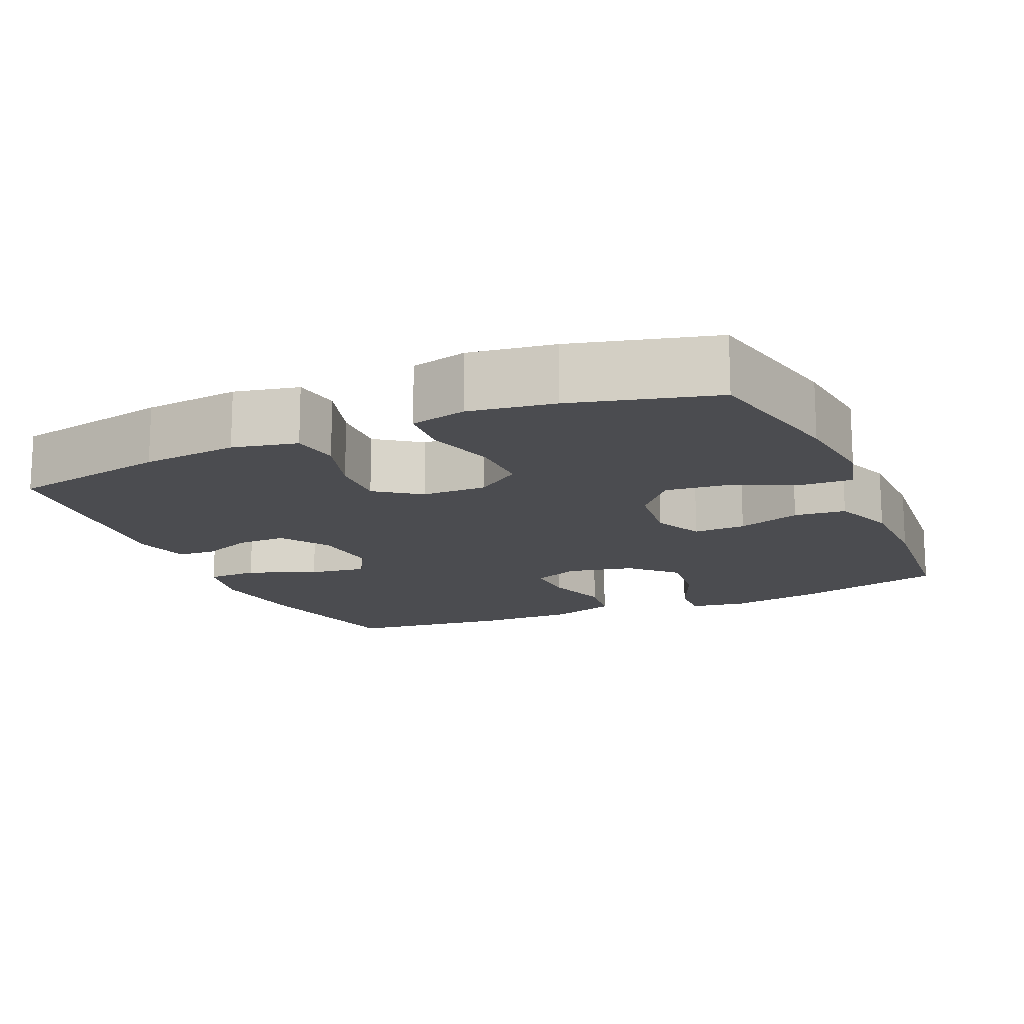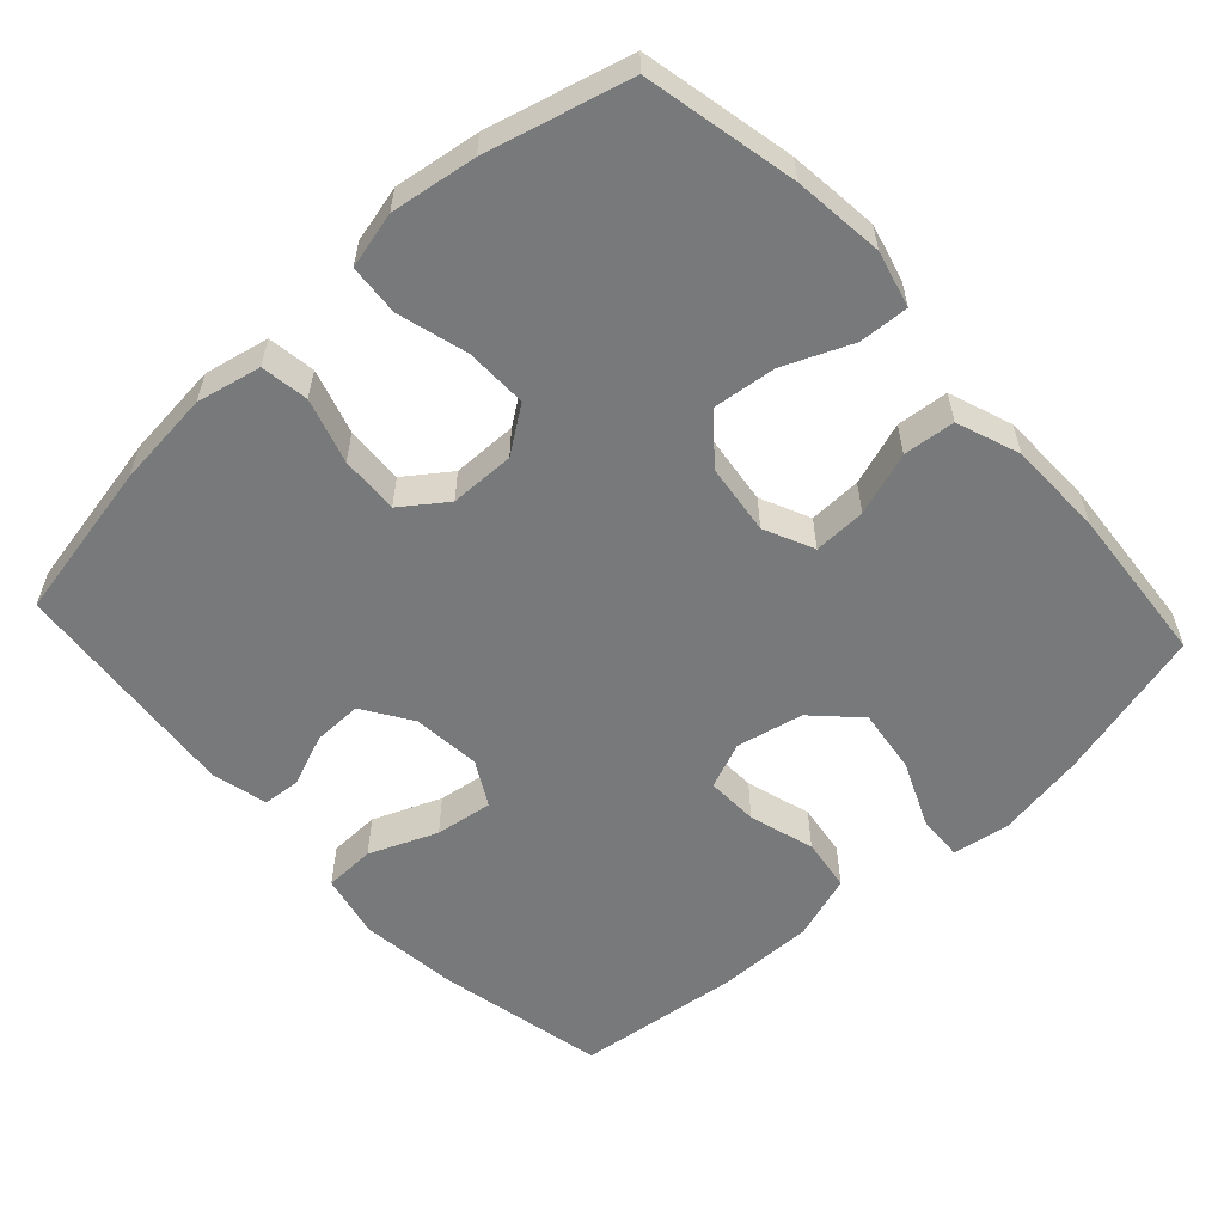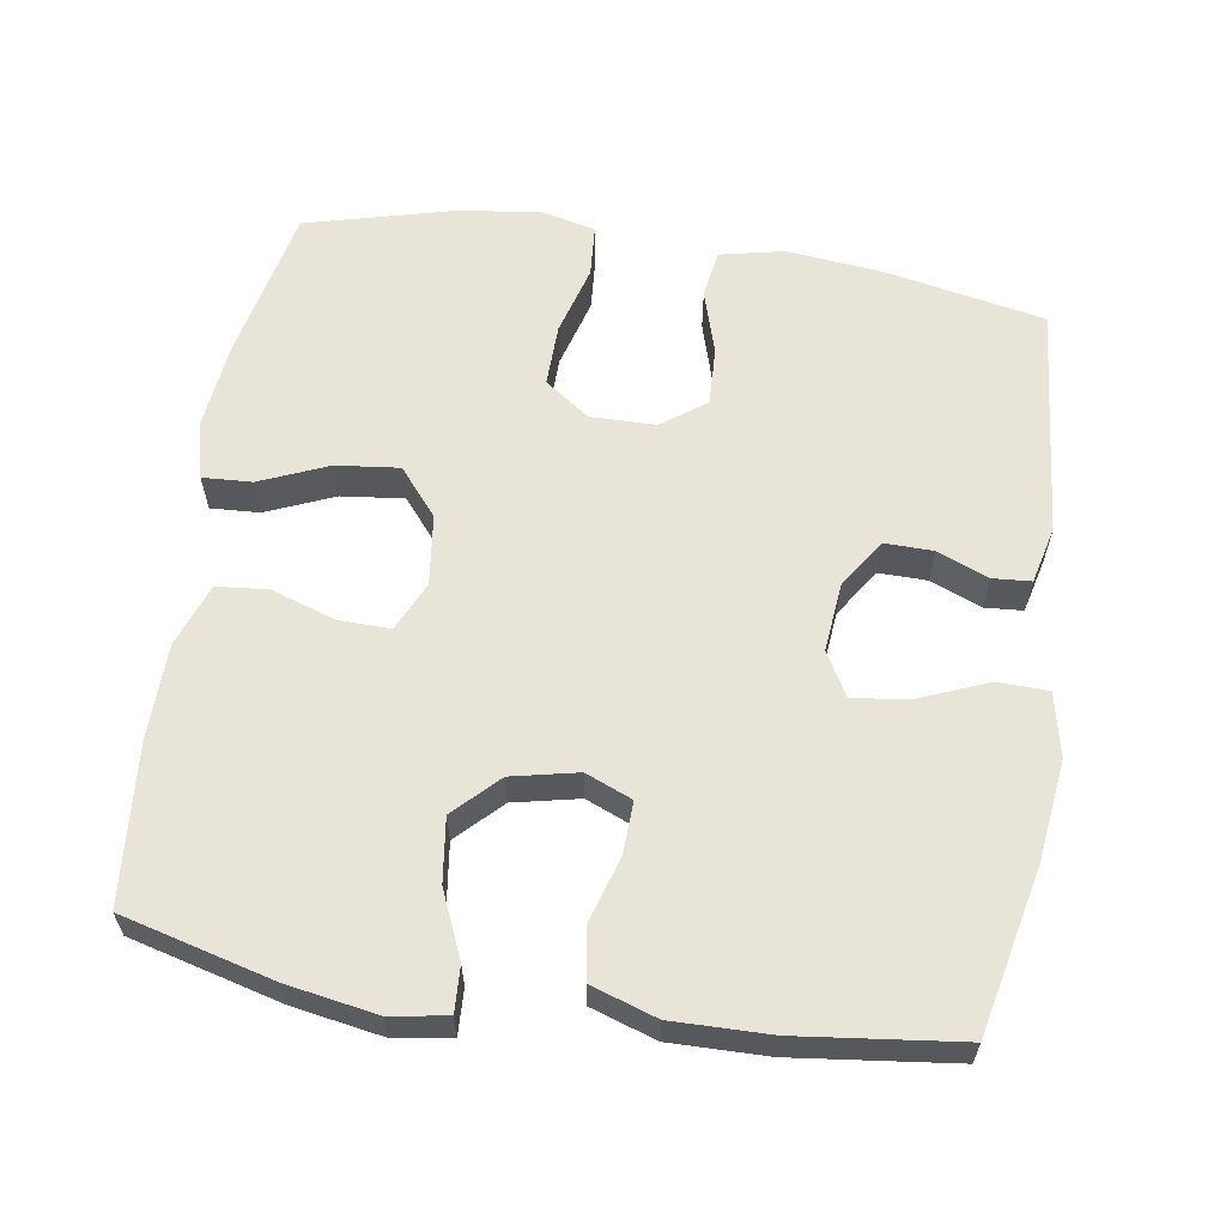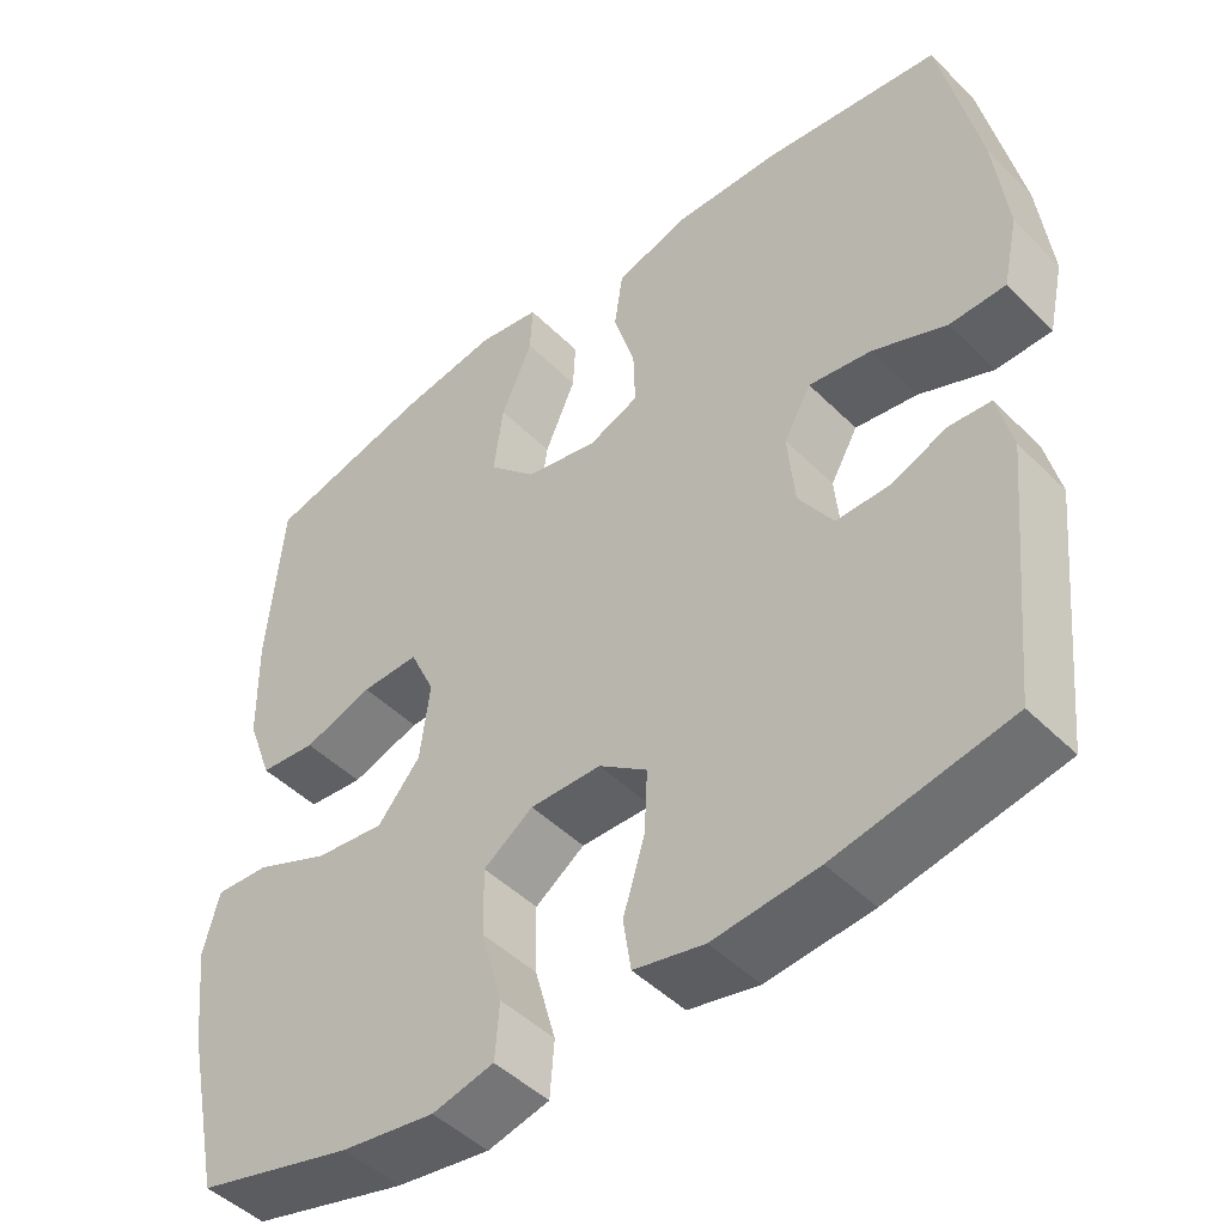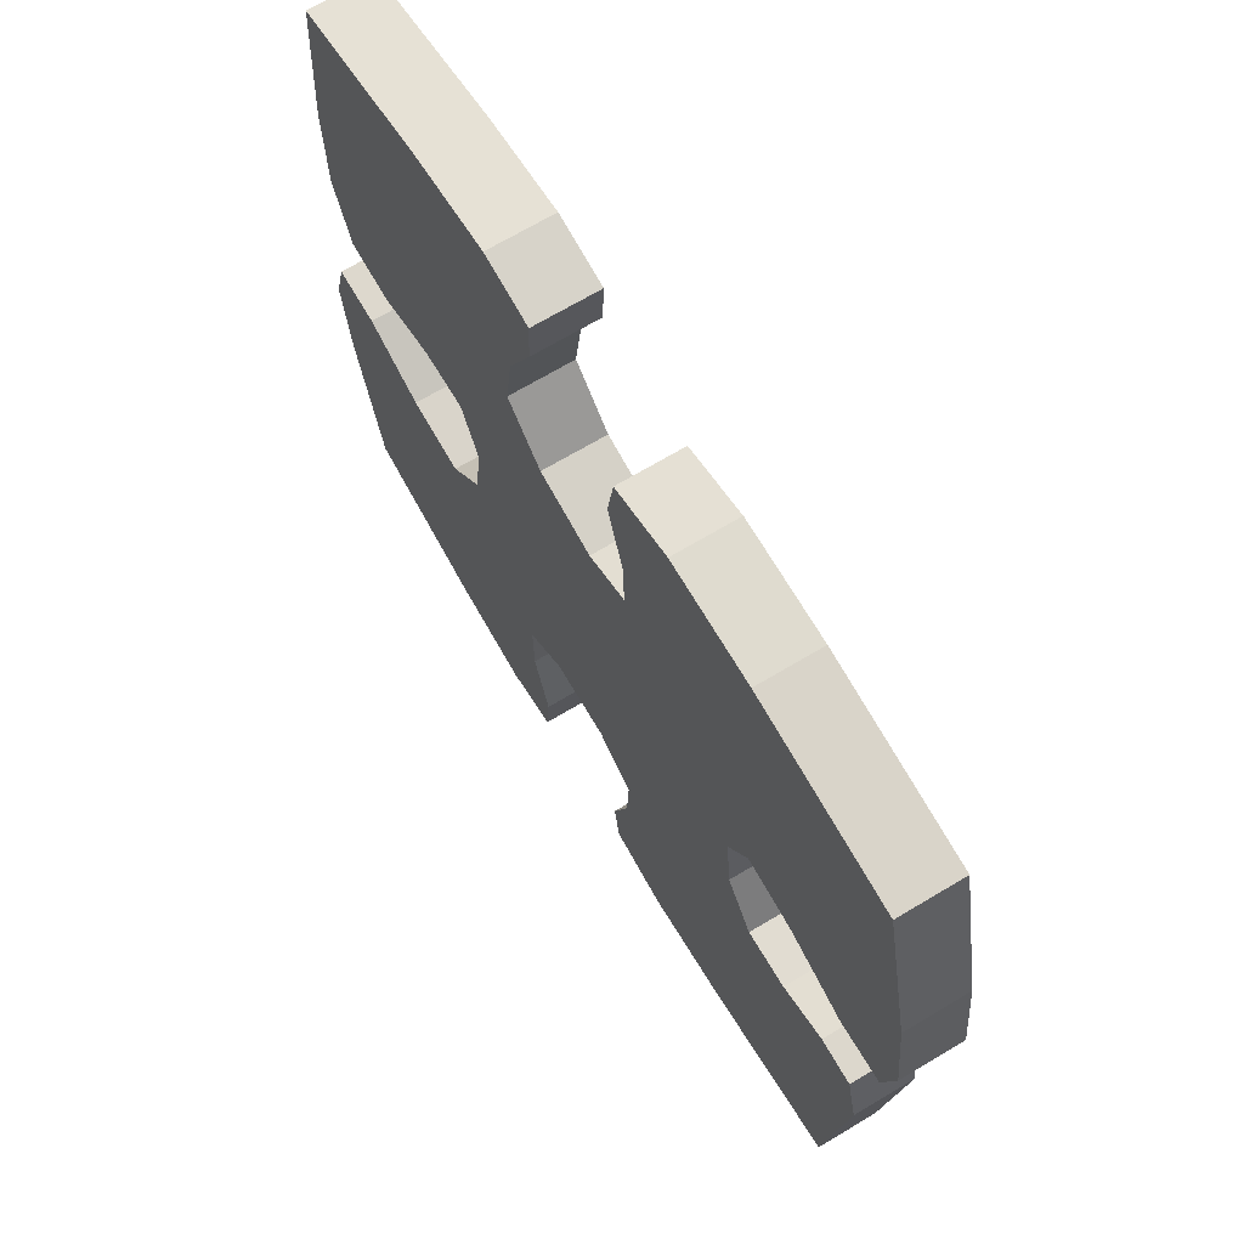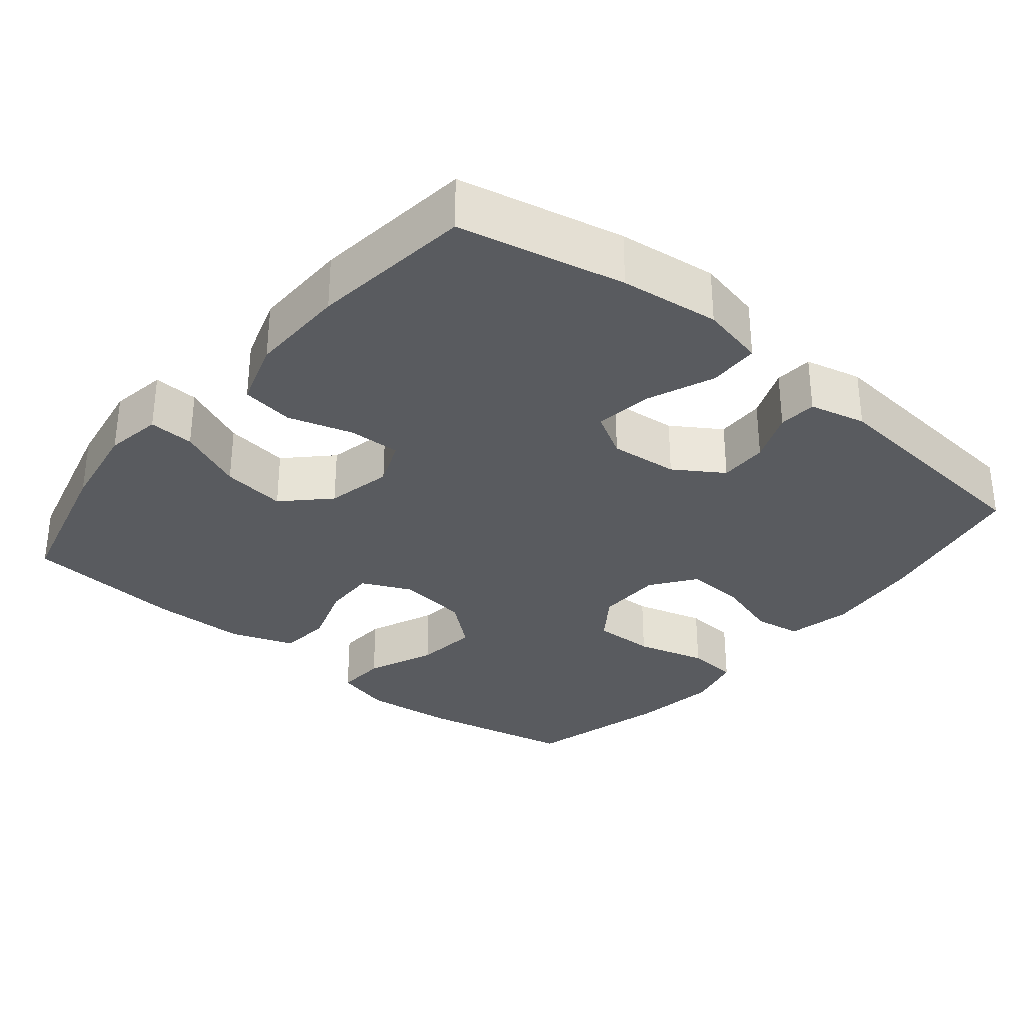
<metadata>
{"format":"obj","ext":"obj","renderer":"f3d","projection":"perspective","resolution":1024,"background":"white","views":[{"elev":-15.2,"azim":-156.1,"up":"+Y"},{"elev":-57.7,"azim":-137.4,"up":"+Y"},{"elev":61.3,"azim":9.0,"up":"+Y"},{"elev":-47.0,"azim":41.9,"up":"+Z"},{"elev":69.6,"azim":59.2,"up":"+Z"},{"elev":-32.2,"azim":50.5,"up":"+Y"}]}
</metadata>
<code>
o path494
v -0.3074 0.0375 -0.5517
v -0.1894 0.0375 -0.5695
v -0.1118 0.0375 -0.551
v -0.1063 0.0375 -0.4804
v -0.1331 0.0375 -0.3841
v -0.1346 0.0375 -0.2988
v -0.07221 0.0375 -0.2549
v 0.01735 0.0375 -0.2564
v 0.07832 0.0375 -0.3009
v 0.0744 0.0375 -0.3813
v 0.04699 0.0375 -0.4703
v 0.0569 0.0375 -0.536
v 0.1457 0.0375 -0.5554
v 0.2782 0.0375 -0.5423
v 0.4978 0.0375 -0.4997
v 0.529 0.0375 -0.1795
v 0.5104 0.0375 -0.1015
v 0.4577 0.0375 -0.09755
v 0.3868 0.0375 -0.126
v 0.3197 0.0375 -0.1268
v 0.2762 0.0375 -0.05982
v 0.2673 0.0375 0.03446
v 0.3018 0.0375 0.09545
v 0.3809 0.0375 0.08381
v 0.4743 0.0375 0.04535
v 0.5443 0.0375 0.04716
v 0.5637 0.0375 0.1353
v 0.5473 0.0375 0.2723
v 0.4978 0.0375 0.502
v 0.2743 0.0375 0.5293
v 0.1395 0.0375 0.5319
v 0.04885 0.0375 0.5025
v 0.0383 0.0375 0.4301
v 0.06525 0.0375 0.3404
v 0.06758 0.0375 0.2684
v 0.00343 0.0375 0.2423
v -0.08799 0.0375 0.2623
v -0.1472 0.0375 0.3219
v -0.1353 0.0375 0.4103
v -0.09583 0.0375 0.5011
v -0.09281 0.0375 0.5636
v -0.1706 0.0375 0.5767
v -0.2946 0.0375 0.5561
v -0.5041 0.0375 0.502
v -0.5232 0.0375 0.2828
v -0.5212 0.0375 0.1512
v -0.4895 0.0375 0.06428
v -0.4184 0.0375 0.05727
v -0.3311 0.0375 0.08636
v -0.2588 0.0375 0.088
v -0.2274 0.0375 0.01958
v -0.2398 0.0375 -0.0777
v -0.2934 0.0375 -0.1417
v -0.3805 0.0375 -0.1315
v -0.4742 0.0375 -0.09154
v -0.5423 0.0375 -0.08749
v -0.5623 0.0375 -0.165
v -0.5485 0.0375 -0.2892
v -0.5041 0.0375 -0.4997
v -0.3074 -0.0375 -0.5517
v -0.1894 -0.0375 -0.5695
v -0.1118 -0.0375 -0.551
v -0.1063 -0.0375 -0.4804
v -0.1331 -0.0375 -0.3841
v -0.1346 -0.0375 -0.2988
v -0.07221 -0.0375 -0.2549
v 0.01735 -0.0375 -0.2564
v 0.07832 -0.0375 -0.3009
v 0.0744 -0.0375 -0.3813
v 0.04699 -0.0375 -0.4703
v 0.0569 -0.0375 -0.536
v 0.1457 -0.0375 -0.5554
v 0.2782 -0.0375 -0.5423
v 0.4978 -0.0375 -0.4997
v 0.529 -0.0375 -0.1795
v 0.5104 -0.0375 -0.1015
v 0.4577 -0.0375 -0.09755
v 0.3868 -0.0375 -0.126
v 0.3197 -0.0375 -0.1268
v 0.2762 -0.0375 -0.05982
v 0.2673 -0.0375 0.03446
v 0.3018 -0.0375 0.09545
v 0.3809 -0.0375 0.08381
v 0.4743 -0.0375 0.04535
v 0.5443 -0.0375 0.04716
v 0.5637 -0.0375 0.1353
v 0.5473 -0.0375 0.2723
v 0.4978 -0.0375 0.502
v 0.2743 -0.0375 0.5293
v 0.1395 -0.0375 0.5319
v 0.04885 -0.0375 0.5025
v 0.0383 -0.0375 0.4301
v 0.06525 -0.0375 0.3404
v 0.06758 -0.0375 0.2684
v 0.00343 -0.0375 0.2423
v -0.08799 -0.0375 0.2623
v -0.1472 -0.0375 0.3219
v -0.1353 -0.0375 0.4103
v -0.09583 -0.0375 0.5011
v -0.09281 -0.0375 0.5636
v -0.1706 -0.0375 0.5767
v -0.2946 -0.0375 0.5561
v -0.5041 -0.0375 0.502
v -0.5232 -0.0375 0.2828
v -0.5212 -0.0375 0.1512
v -0.4895 -0.0375 0.06428
v -0.4184 -0.0375 0.05727
v -0.3311 -0.0375 0.08636
v -0.2588 -0.0375 0.088
v -0.2274 -0.0375 0.01958
v -0.2398 -0.0375 -0.0777
v -0.2934 -0.0375 -0.1417
v -0.3805 -0.0375 -0.1315
v -0.4742 -0.0375 -0.09154
v -0.5423 -0.0375 -0.08749
v -0.5623 -0.0375 -0.165
v -0.5485 -0.0375 -0.2892
v -0.5041 -0.0375 -0.4997
v -0.3074 0.0375 -0.5517
v -0.1894 0.0375 -0.5695
v -0.1118 0.0375 -0.551
v -0.1118 0.0375 -0.551
v 0.0569 0.0375 -0.536
v 0.0569 0.0375 -0.536
v 0.1457 0.0375 -0.5554
v 0.2782 0.0375 -0.5423
v -0.1063 0.0375 -0.4804
v 0.04699 0.0375 -0.4703
v -0.5041 0.0375 -0.4997
v -0.5041 0.0375 -0.4997
v 0.4978 0.0375 -0.4997
v 0.4978 0.0375 -0.4997
v -0.1331 0.0375 -0.3841
v 0.0744 0.0375 -0.3813
v -0.5485 0.0375 -0.2892
v -0.1346 0.0375 -0.2988
v 0.07832 0.0375 -0.3009
v 0.01735 0.0375 -0.2564
v 0.529 0.0375 -0.1795
v -0.07221 0.0375 -0.2549
v -0.5623 0.0375 -0.165
v 0.5104 0.0375 -0.1015
v 0.5104 0.0375 -0.1015
v -0.5423 0.0375 -0.08749
v -0.5423 0.0375 -0.08749
v -0.2934 0.0375 -0.1417
v -0.3805 0.0375 -0.1315
v -0.2398 0.0375 -0.0777
v 0.3868 0.0375 -0.126
v 0.3197 0.0375 -0.1268
v -0.4742 0.0375 -0.09154
v 0.2762 0.0375 -0.05982
v 0.4577 0.0375 -0.09755
v -0.2274 0.0375 0.01958
v 0.2673 0.0375 0.03446
v -0.2588 0.0375 0.088
v -0.2588 0.0375 0.088
v 0.3018 0.0375 0.09545
v 0.3018 0.0375 0.09545
v 0.3809 0.0375 0.08381
v 0.4743 0.0375 0.04535
v 0.5443 0.0375 0.04716
v 0.5443 0.0375 0.04716
v 0.5637 0.0375 0.1353
v -0.4895 0.0375 0.06428
v -0.4895 0.0375 0.06428
v -0.4184 0.0375 0.05727
v -0.3311 0.0375 0.08636
v -0.5212 0.0375 0.1512
v 0.5473 0.0375 0.2723
v -0.5232 0.0375 0.2828
v 0.00343 0.0375 0.2423
v -0.08799 0.0375 0.2623
v 0.06758 0.0375 0.2684
v 0.06758 0.0375 0.2684
v -0.1472 0.0375 0.3219
v 0.06525 0.0375 0.3404
v -0.1353 0.0375 0.4103
v 0.0383 0.0375 0.4301
v -0.5041 0.0375 0.502
v -0.5041 0.0375 0.502
v -0.09583 0.0375 0.5011
v 0.04885 0.0375 0.5025
v 0.04885 0.0375 0.5025
v 0.4978 0.0375 0.502
v 0.4978 0.0375 0.502
v -0.09281 0.0375 0.5636
v -0.09281 0.0375 0.5636
v 0.1395 0.0375 0.5319
v 0.2743 0.0375 0.5293
v -0.2946 0.0375 0.5561
v -0.1706 0.0375 0.5767
v -0.3074 -0.0375 -0.5517
v -0.1894 -0.0375 -0.5695
v -0.1118 -0.0375 -0.551
v -0.1118 -0.0375 -0.551
v 0.0569 -0.0375 -0.536
v 0.0569 -0.0375 -0.536
v 0.1457 -0.0375 -0.5554
v 0.2782 -0.0375 -0.5423
v -0.1063 -0.0375 -0.4804
v 0.04699 -0.0375 -0.4703
v -0.5041 -0.0375 -0.4997
v -0.5041 -0.0375 -0.4997
v 0.4978 -0.0375 -0.4997
v 0.4978 -0.0375 -0.4997
v -0.1331 -0.0375 -0.3841
v 0.0744 -0.0375 -0.3813
v -0.5485 -0.0375 -0.2892
v -0.1346 -0.0375 -0.2988
v 0.07832 -0.0375 -0.3009
v 0.01735 -0.0375 -0.2564
v 0.529 -0.0375 -0.1795
v -0.07221 -0.0375 -0.2549
v -0.5623 -0.0375 -0.165
v 0.5104 -0.0375 -0.1015
v 0.5104 -0.0375 -0.1015
v -0.5423 -0.0375 -0.08749
v -0.5423 -0.0375 -0.08749
v -0.2934 -0.0375 -0.1417
v -0.3805 -0.0375 -0.1315
v -0.2398 -0.0375 -0.0777
v 0.3868 -0.0375 -0.126
v 0.3197 -0.0375 -0.1268
v -0.4742 -0.0375 -0.09154
v 0.2762 -0.0375 -0.05982
v 0.4577 -0.0375 -0.09755
v -0.2274 -0.0375 0.01958
v 0.2673 -0.0375 0.03446
v -0.2588 -0.0375 0.088
v -0.2588 -0.0375 0.088
v 0.3018 -0.0375 0.09545
v 0.3018 -0.0375 0.09545
v 0.3809 -0.0375 0.08381
v 0.4743 -0.0375 0.04535
v 0.5443 -0.0375 0.04716
v 0.5443 -0.0375 0.04716
v 0.5637 -0.0375 0.1353
v -0.4895 -0.0375 0.06428
v -0.4895 -0.0375 0.06428
v -0.4184 -0.0375 0.05727
v -0.3311 -0.0375 0.08636
v -0.5212 -0.0375 0.1512
v 0.5473 -0.0375 0.2723
v -0.5232 -0.0375 0.2828
v 0.00343 -0.0375 0.2423
v -0.08799 -0.0375 0.2623
v 0.06758 -0.0375 0.2684
v 0.06758 -0.0375 0.2684
v -0.1472 -0.0375 0.3219
v 0.06525 -0.0375 0.3404
v -0.1353 -0.0375 0.4103
v 0.0383 -0.0375 0.4301
v -0.5041 -0.0375 0.502
v -0.5041 -0.0375 0.502
v -0.09583 -0.0375 0.5011
v 0.04885 -0.0375 0.5025
v 0.04885 -0.0375 0.5025
v 0.4978 -0.0375 0.502
v 0.4978 -0.0375 0.502
v -0.09281 -0.0375 0.5636
v -0.09281 -0.0375 0.5636
v 0.1395 -0.0375 0.5319
v 0.2743 -0.0375 0.5293
v -0.2946 -0.0375 0.5561
v -0.1706 -0.0375 0.5767
f 232 248 229
f 223 213 227
f 241 243 239
f 232 251 248
f 242 243 241
f 210 222 220
f 266 256 261
f 199 202 197
f 265 250 252
f 209 221 215
f 242 250 245
f 259 264 244
f 212 228 214
f 220 209 193
f 193 209 203
f 248 246 229
f 212 246 228
f 264 263 251
f 207 194 201
f 211 226 212
f 224 226 211
f 230 250 242
f 247 250 230
f 246 247 228
f 264 232 244
f 226 229 212
f 200 208 199
f 214 228 222
f 242 245 243
f 253 263 257
f 234 244 232
f 229 246 212
f 214 222 210
f 251 232 264
f 200 224 211
f 228 247 230
f 245 265 254
f 238 244 234
f 220 221 209
f 235 238 234
f 251 263 253
f 227 213 216
f 207 210 220
f 193 207 220
f 215 225 218
f 205 223 224
f 215 221 225
f 194 207 193
f 201 194 195
f 236 238 235
f 265 252 266
f 245 250 265
f 205 224 200
f 252 256 266
f 200 211 208
f 213 223 205
f 199 208 202
f 1 2 61 60
f 2 122 196 61
f 124 13 72 198
f 13 14 73 72
f 3 4 63 62
f 11 12 71 70
f 130 1 60 204
f 14 132 206 73
f 4 5 64 63
f 10 11 70 69
f 58 59 118 117
f 5 6 65 64
f 9 10 69 68
f 8 9 68 67
f 15 16 75 74
f 6 7 66 65
f 57 58 117 116
f 7 8 67 66
f 16 143 217 75
f 145 57 116 219
f 53 54 113 112
f 52 53 112 111
f 19 20 79 78
f 55 56 115 114
f 54 55 114 113
f 20 21 80 79
f 18 19 78 77
f 17 18 77 76
f 51 52 111 110
f 21 22 81 80
f 157 51 110 231
f 22 159 233 81
f 24 25 84 83
f 25 163 237 84
f 26 27 86 85
f 166 48 107 240
f 48 49 108 107
f 46 47 106 105
f 23 24 83 82
f 49 50 109 108
f 27 28 87 86
f 45 46 105 104
f 36 37 96 95
f 175 36 95 249
f 37 38 97 96
f 34 35 94 93
f 38 39 98 97
f 33 34 93 92
f 181 45 104 255
f 39 40 99 98
f 184 33 92 258
f 28 186 260 87
f 40 188 262 99
f 31 32 91 90
f 30 31 90 89
f 29 30 89 88
f 43 44 103 102
f 42 43 102 101
f 41 42 101 100
f 158 155 174
f 149 153 139
f 167 165 169
f 158 174 177
f 168 167 169
f 136 146 148
f 192 187 182
f 125 123 128
f 191 178 176
f 135 141 147
f 168 171 176
f 185 170 190
f 138 140 154
f 146 119 135
f 119 129 135
f 174 155 172
f 138 154 172
f 190 177 189
f 133 127 120
f 137 138 152
f 150 137 152
f 156 168 176
f 173 156 176
f 172 154 173
f 190 170 158
f 152 138 155
f 126 125 134
f 140 148 154
f 168 169 171
f 179 183 189
f 160 158 170
f 155 138 172
f 140 136 148
f 177 190 158
f 126 137 150
f 154 156 173
f 171 180 191
f 164 160 170
f 146 135 147
f 161 160 164
f 177 179 189
f 153 142 139
f 133 146 136
f 119 146 133
f 141 144 151
f 131 150 149
f 141 151 147
f 120 119 133
f 127 121 120
f 162 161 164
f 191 192 178
f 171 191 176
f 131 126 150
f 178 192 182
f 126 134 137
f 139 131 149
f 125 128 134

</code>
